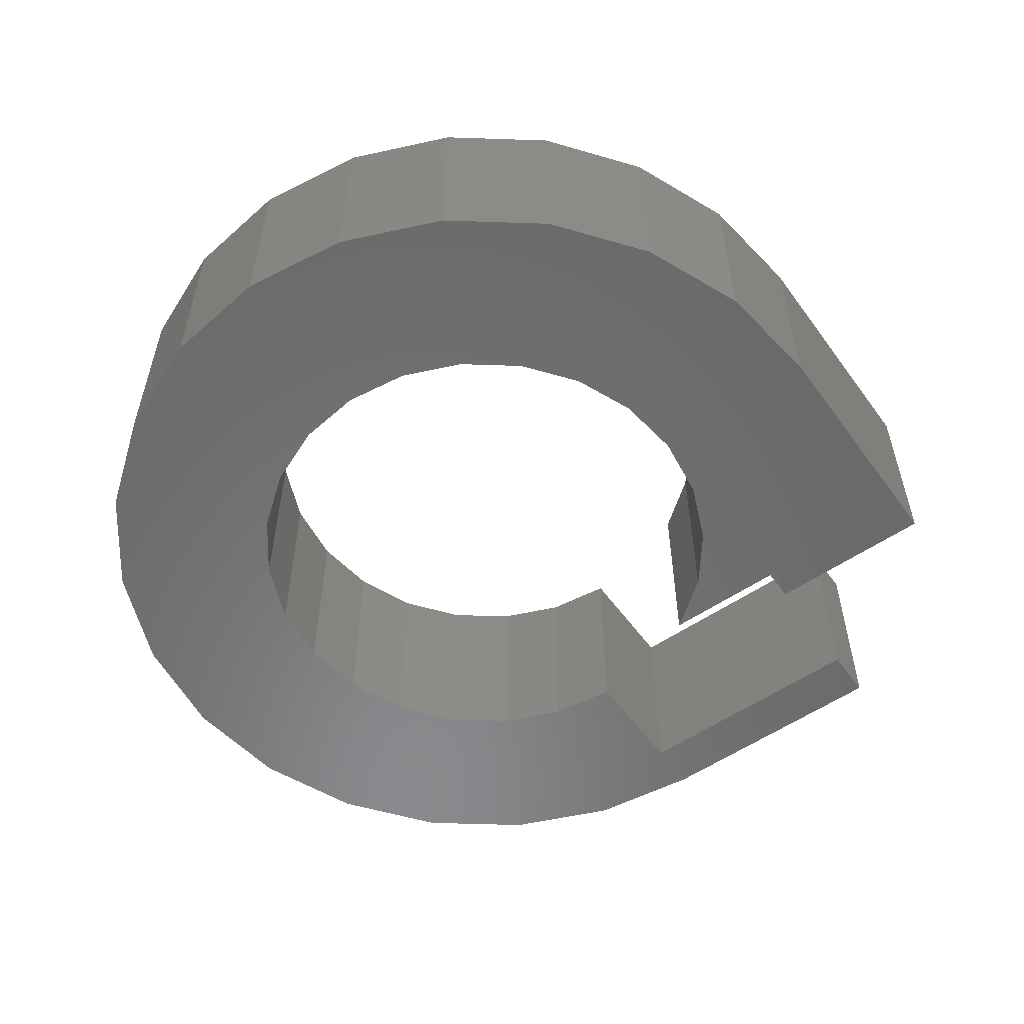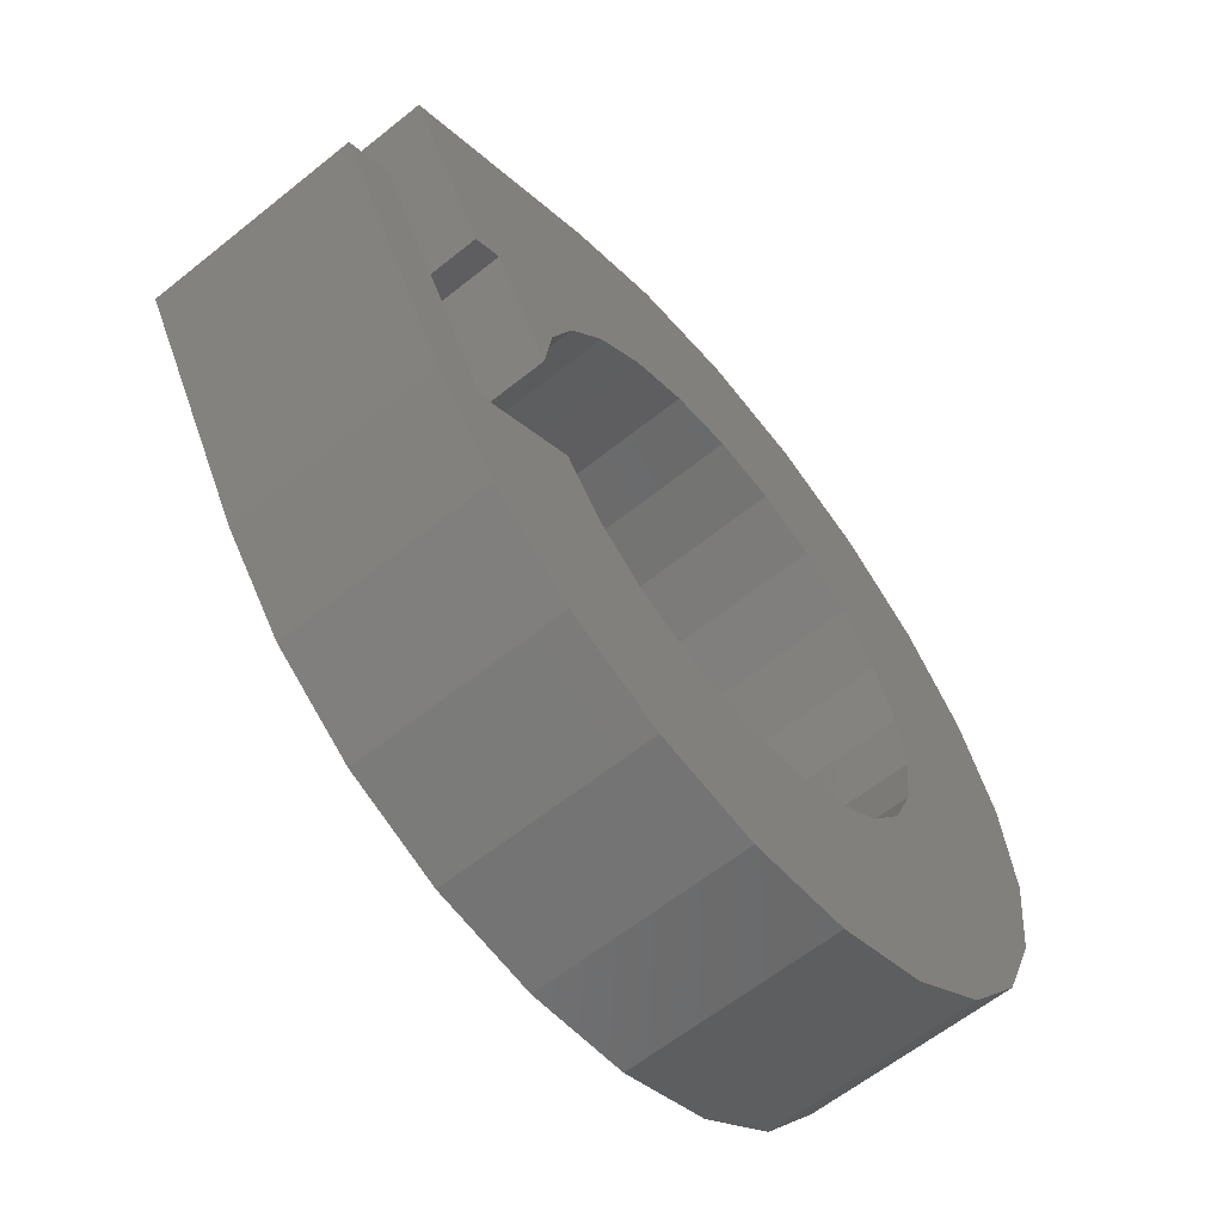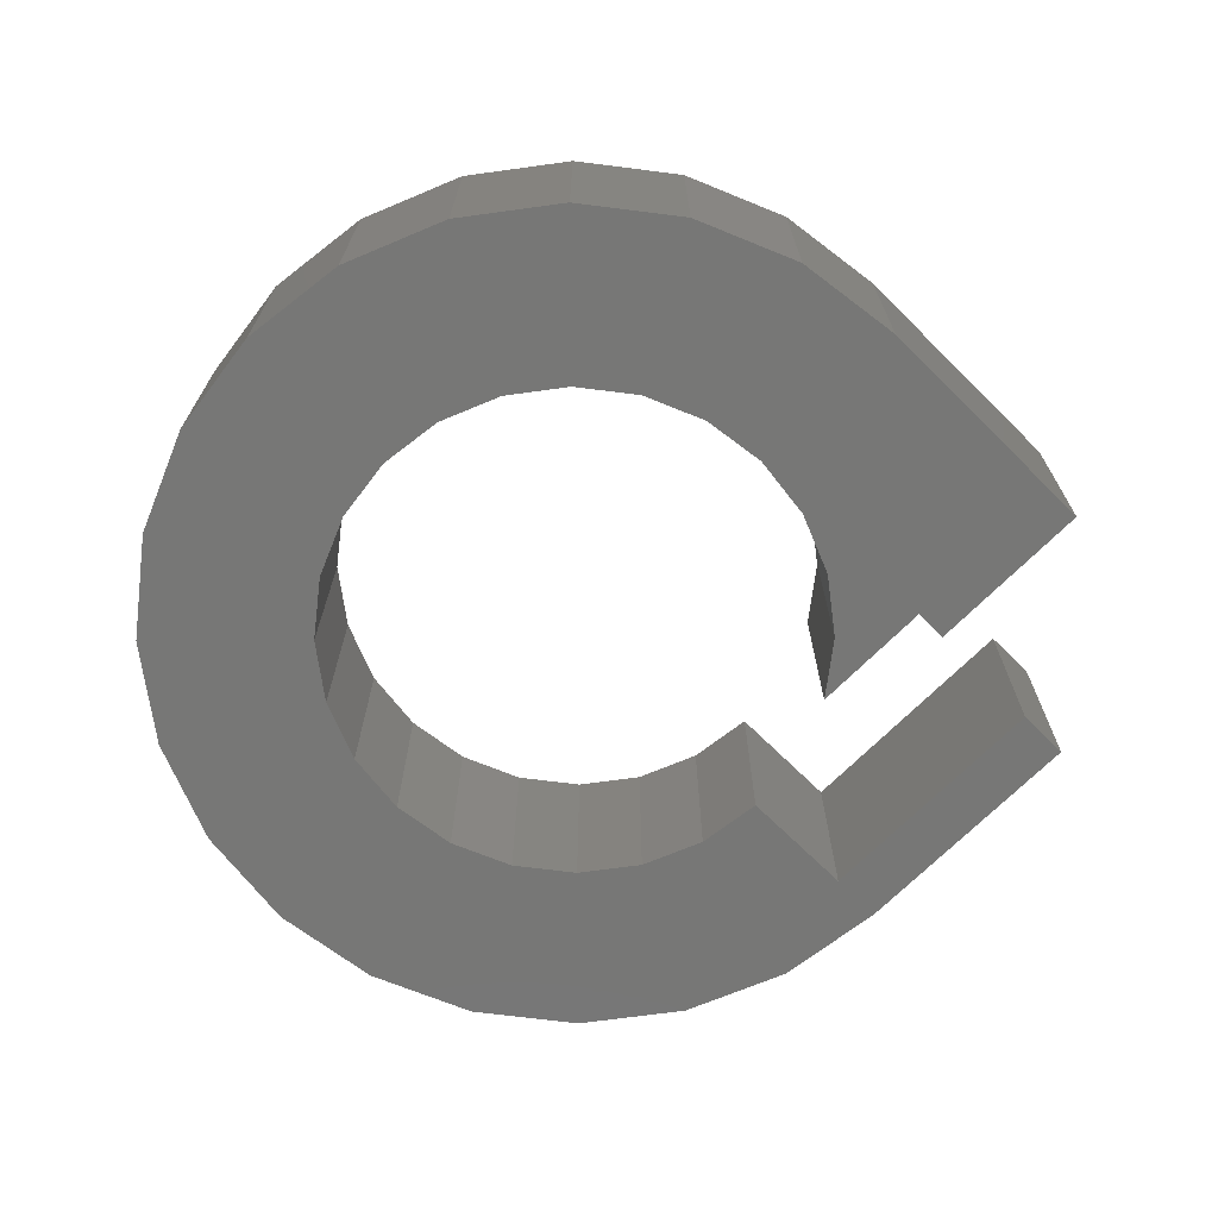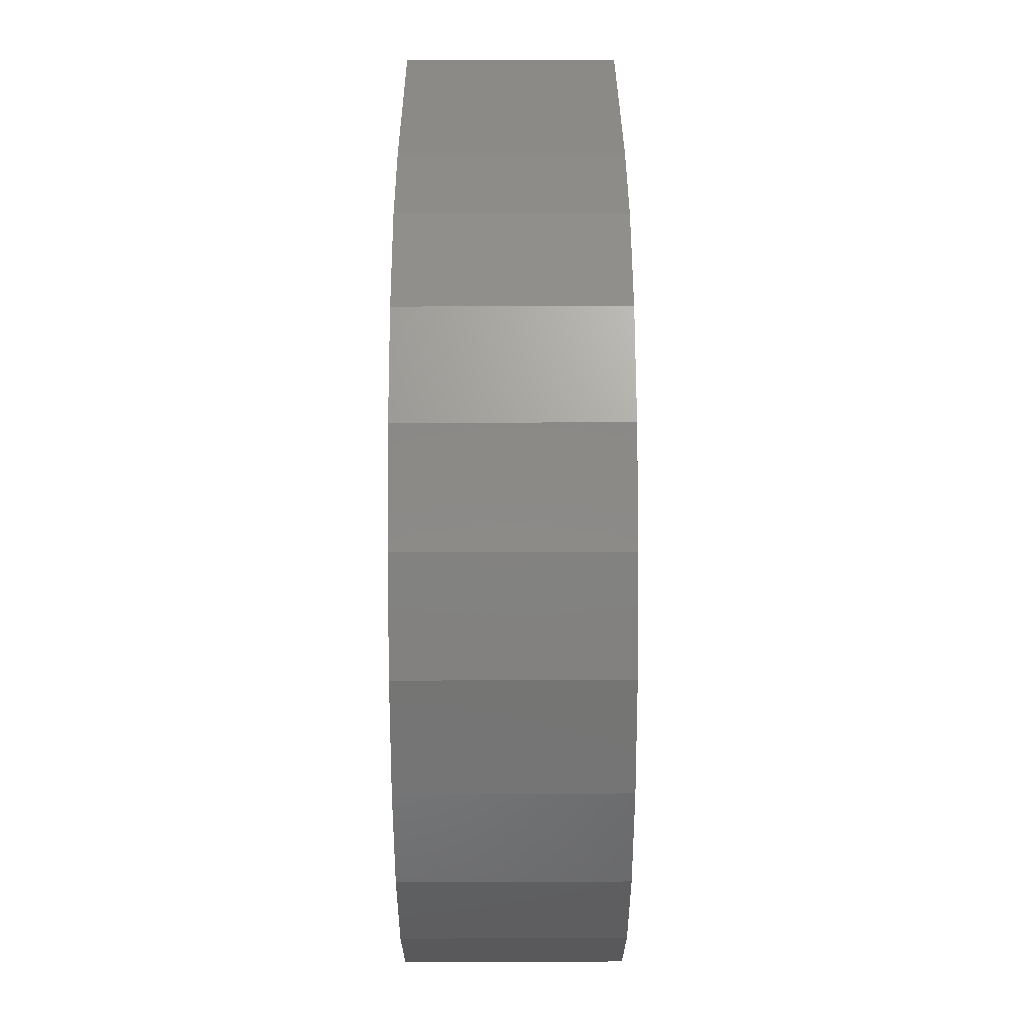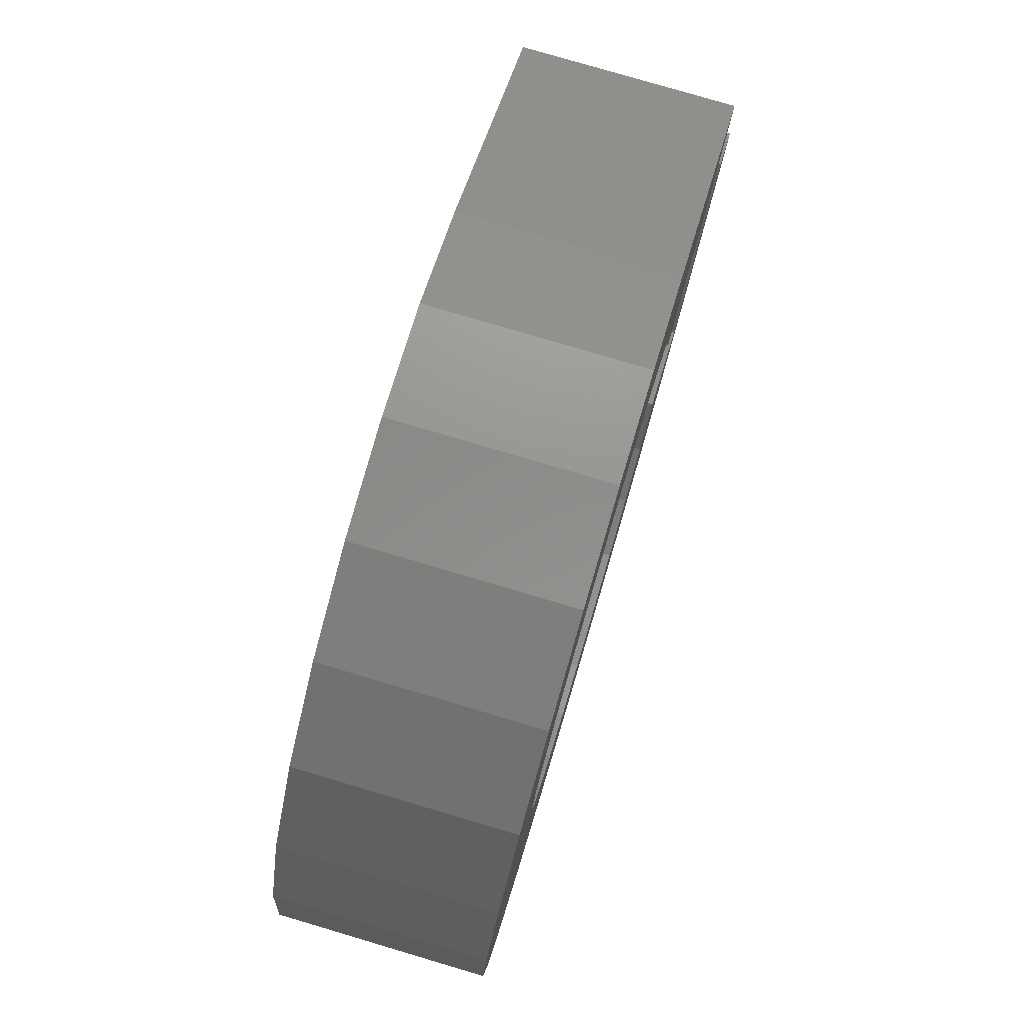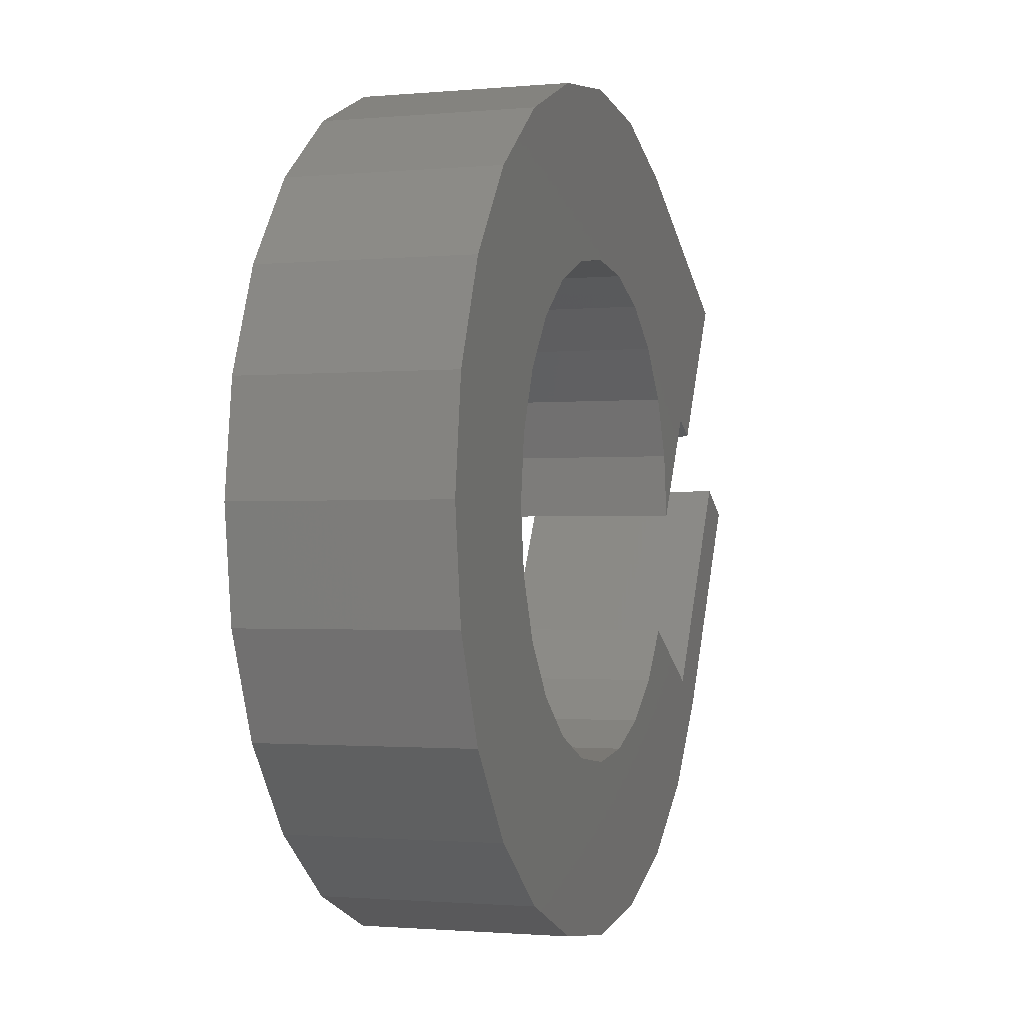
<metadata>
{"format":"stl","ext":"stl","renderer":"f3d","projection":"perspective","resolution":1024,"background":"white","views":[{"elev":-56.0,"azim":155.5,"up":"+Z"},{"elev":-61.2,"azim":-50.7,"up":"+Y"},{"elev":-69.5,"azim":165.3,"up":"+Z"},{"elev":60.5,"azim":89.8,"up":"+Y"},{"elev":78.5,"azim":106.5,"up":"+Y"},{"elev":-1.3,"azim":108.8,"up":"+Y"}]}
</metadata>
<code>
# stl→obj: 96 verts, 188 faces
v 2.195 72.03 4
v 4.144 73.15 0
v 2.195 72.03 0
v 4.144 73.15 4
v -1.046 75.64 4
v 1.329 71.53 0
v 1.329 71.53 4
v -1.046 75.64 -2.077e-16
v 5.883 79.64 4
v 4.899 78.89 2.115e-15
v 5.883 79.64 0
v 4.899 78.89 4
v 4.144 77.9 2.115e-15
v 4.144 77.9 4
v 3.669 76.76 2.115e-15
v 3.669 76.76 4
v 3.508 75.53 2.115e-15
v 3.508 75.53 4
v -0.1796 76.14 -2.077e-16
v -0.1796 76.14 4
v 2.32 77.59 4
v 2.32 77.59 1.055e-15
v 0.1439 80.08 4
v 1.769 77.27 0
v 1.769 77.27 4
v 0.1439 80.08 0
v 4.899 72.17 0
v 4.899 72.17 4
v 5.883 71.42 4
v 5.883 71.42 0
v 7.028 70.94 4
v 7.028 70.94 0
v 8.258 70.78 4
v 8.258 70.78 0
v 9.487 70.94 4
v 9.487 70.94 0
v 10.63 71.42 4
v 10.63 71.42 0
v 11.62 72.17 4
v 11.62 72.17 0
v 12.37 73.15 0
v 12.37 73.15 4
v 12.85 74.3 0
v 12.85 74.3 4
v 13.01 75.53 0
v 13.01 75.53 4
v 12.85 76.76 0
v 12.85 76.76 4
v 12.37 77.9 0
v 12.37 77.9 4
v 11.62 78.89 0
v 11.62 78.89 4
v 10.63 79.64 4
v 10.63 79.64 0
v 9.487 80.12 4
v 9.487 80.12 0
v 8.258 80.28 4
v 8.258 80.28 0
v 7.028 80.12 4
v 7.028 80.12 0
v 4.258 82.46 0
v 6.187 83.26 0
v 8.258 83.53 0
v 10.33 83.26 0
v 12.26 82.46 0
v 13.91 81.19 0
v 13.91 69.87 0
v 15.19 71.53 0
v 15.19 79.53 0
v 15.98 77.6 0
v 15.98 73.46 0
v 16.26 75.53 0
v 2.601 69.87 0
v 4.258 68.6 0
v 6.187 67.8 0
v 8.258 67.53 0
v 10.33 67.8 0
v 12.26 68.6 0
v 2.601 69.87 4
v 4.258 68.6 4
v 6.187 67.8 4
v 8.258 67.53 4
v 10.33 67.8 4
v 12.26 68.6 4
v 13.91 69.87 4
v 4.258 82.46 4
v 6.187 83.26 4
v 8.258 83.53 4
v 10.33 83.26 4
v 12.26 82.46 4
v 13.91 81.19 4
v 15.19 71.53 4
v 15.19 79.53 4
v 15.98 73.46 4
v 15.98 77.6 4
v 16.26 75.53 4
f 1 2 3
f 2 1 4
f 5 6 7
f 6 5 8
f 9 10 11
f 10 9 12
f 13 12 14
f 12 13 10
f 15 14 16
f 14 15 13
f 17 16 18
f 16 17 15
f 5 19 8
f 19 5 20
f 19 1 3
f 1 19 20
f 21 17 18
f 17 21 22
f 23 24 25
f 24 23 26
f 4 27 28
f 27 4 2
f 29 27 30
f 27 29 28
f 31 30 32
f 30 31 29
f 33 32 34
f 32 33 31
f 35 34 36
f 34 35 33
f 37 36 38
f 36 37 35
f 39 38 40
f 38 39 37
f 41 39 40
f 39 41 42
f 43 42 41
f 42 43 44
f 45 44 43
f 44 45 46
f 47 46 45
f 46 47 48
f 49 48 47
f 48 49 50
f 51 50 49
f 50 51 52
f 53 51 54
f 51 53 52
f 55 54 56
f 54 55 53
f 57 56 58
f 56 57 55
f 59 58 60
f 58 59 57
f 9 60 11
f 60 9 59
f 61 24 26
f 24 61 22
f 22 61 17
f 17 61 15
f 15 61 13
f 13 61 10
f 10 61 62
f 10 62 11
f 11 62 60
f 60 62 63
f 60 63 58
f 58 63 64
f 58 64 56
f 56 64 54
f 54 64 65
f 54 65 51
f 51 65 49
f 49 65 66
f 49 66 47
f 47 66 45
f 45 66 67
f 67 66 68
f 68 66 69
f 68 69 70
f 68 70 71
f 71 70 72
f 19 6 8
f 6 19 3
f 6 3 73
f 73 3 2
f 73 2 74
f 74 2 27
f 74 27 75
f 75 27 30
f 75 30 32
f 75 32 76
f 76 32 34
f 76 34 36
f 76 36 77
f 77 36 38
f 77 38 78
f 78 38 40
f 78 40 41
f 78 41 67
f 67 41 43
f 67 43 45
f 7 20 5
f 20 7 1
f 1 7 79
f 1 79 4
f 4 79 80
f 4 80 28
f 28 80 81
f 28 81 29
f 29 81 31
f 31 81 82
f 31 82 33
f 33 82 83
f 33 83 35
f 35 83 37
f 37 83 84
f 37 84 39
f 39 84 42
f 42 84 85
f 42 85 44
f 44 85 46
f 25 86 23
f 86 25 21
f 86 21 18
f 86 18 16
f 86 16 14
f 86 14 12
f 86 12 87
f 87 12 9
f 87 9 59
f 87 59 88
f 88 59 57
f 88 57 55
f 88 55 89
f 89 55 53
f 89 53 90
f 90 53 52
f 90 52 50
f 90 50 91
f 91 50 48
f 91 48 46
f 91 46 85
f 91 85 92
f 91 92 93
f 93 92 94
f 93 94 95
f 95 94 96
f 83 76 77
f 76 83 82
f 82 75 76
f 75 82 81
f 81 74 75
f 74 81 80
f 80 73 74
f 73 80 79
f 7 73 79
f 73 7 6
f 86 62 61
f 62 86 87
f 87 63 62
f 63 87 88
f 88 64 63
f 64 88 89
f 89 65 64
f 65 89 90
f 90 66 65
f 66 90 91
f 66 93 69
f 93 66 91
f 69 95 70
f 95 69 93
f 70 96 72
f 96 70 95
f 72 94 71
f 94 72 96
f 71 92 68
f 92 71 94
f 68 85 67
f 85 68 92
f 85 78 67
f 78 85 84
f 84 77 78
f 77 84 83
f 22 25 24
f 25 22 21
f 23 61 26
f 61 23 86

</code>
